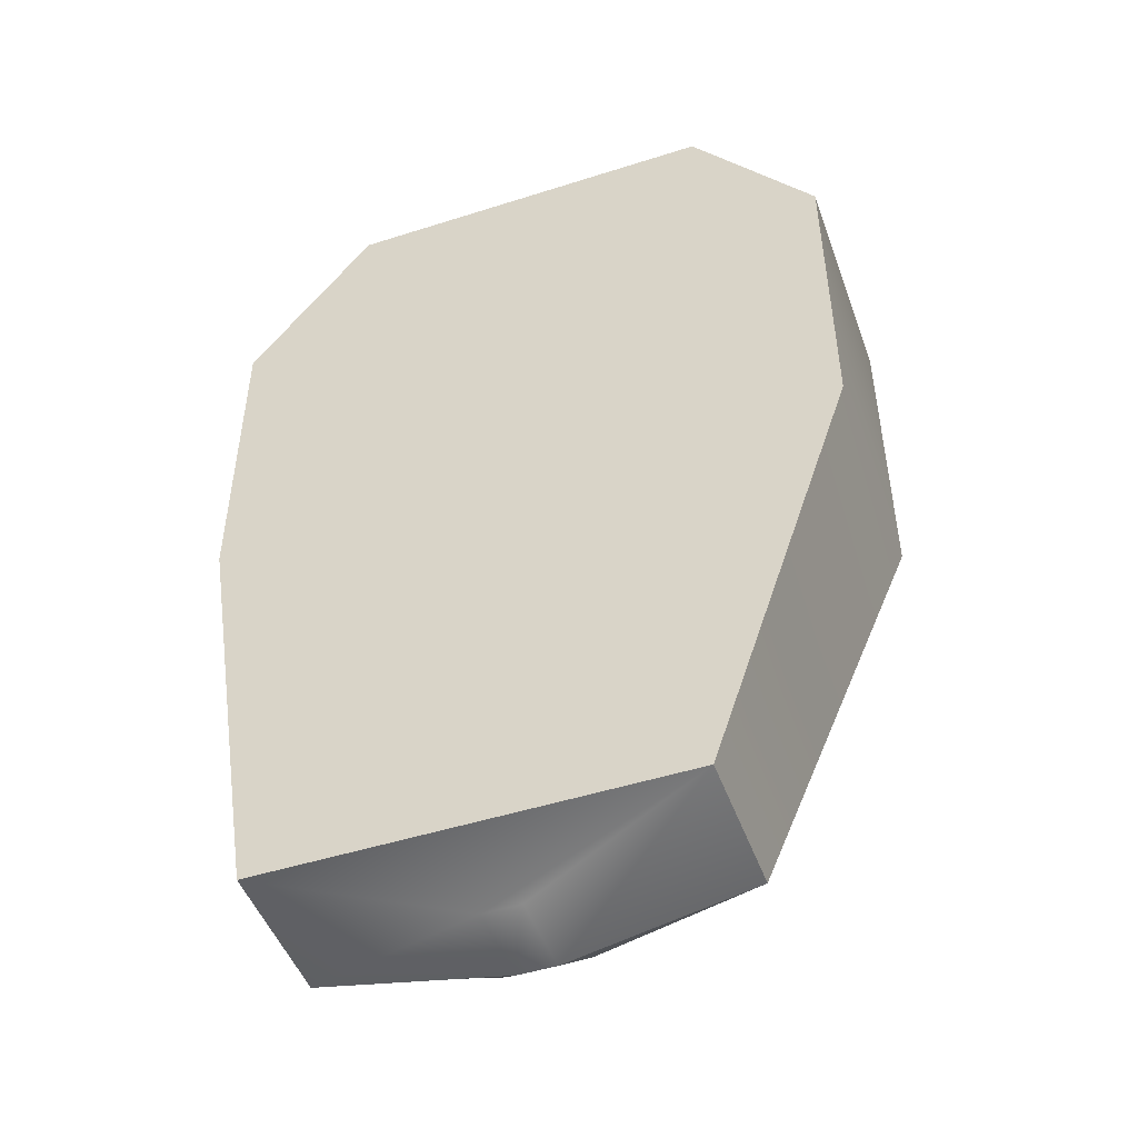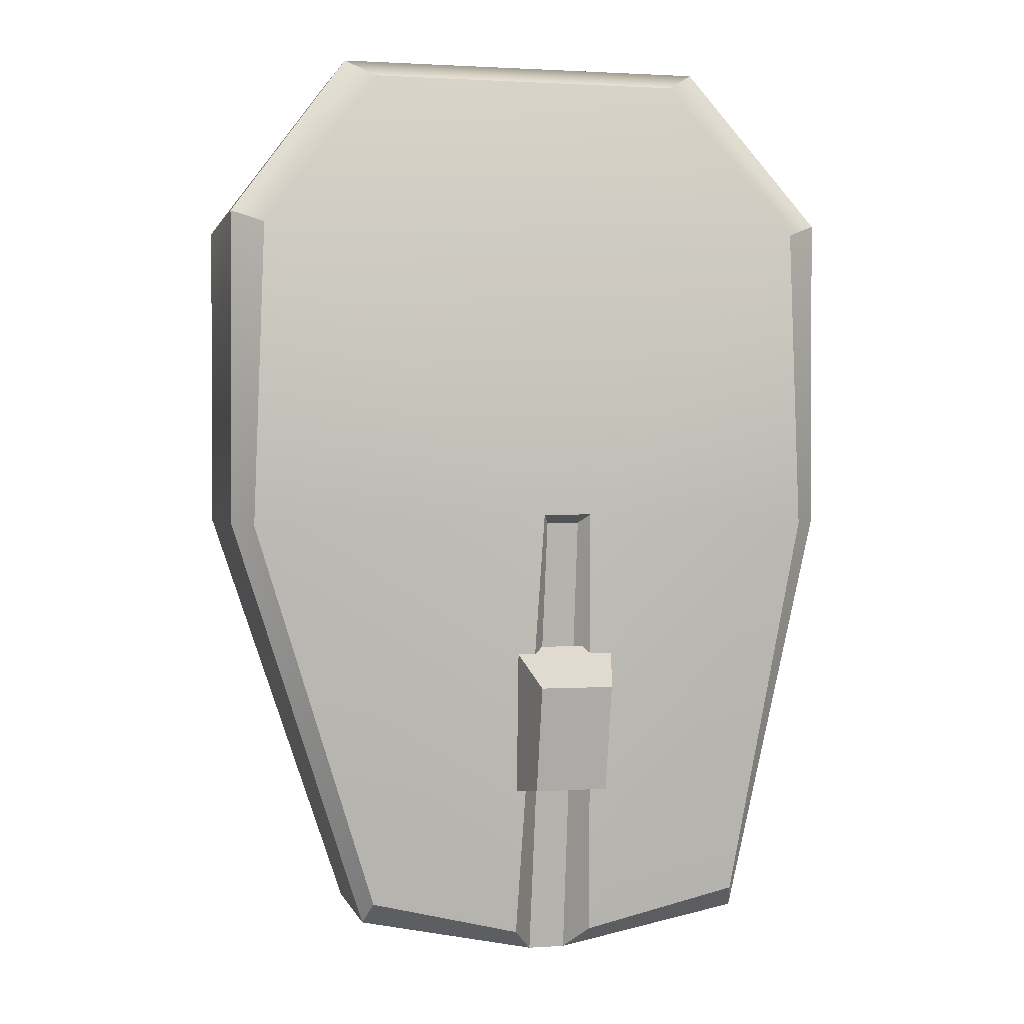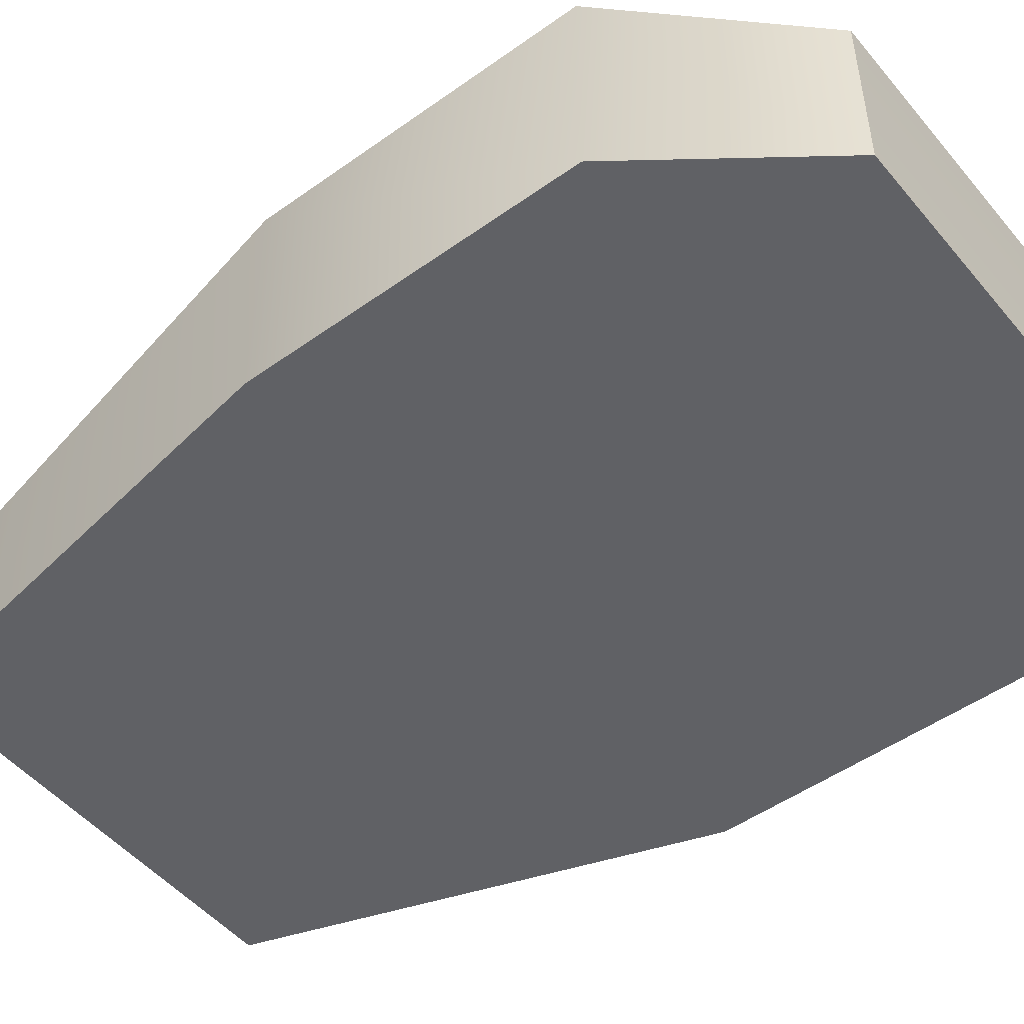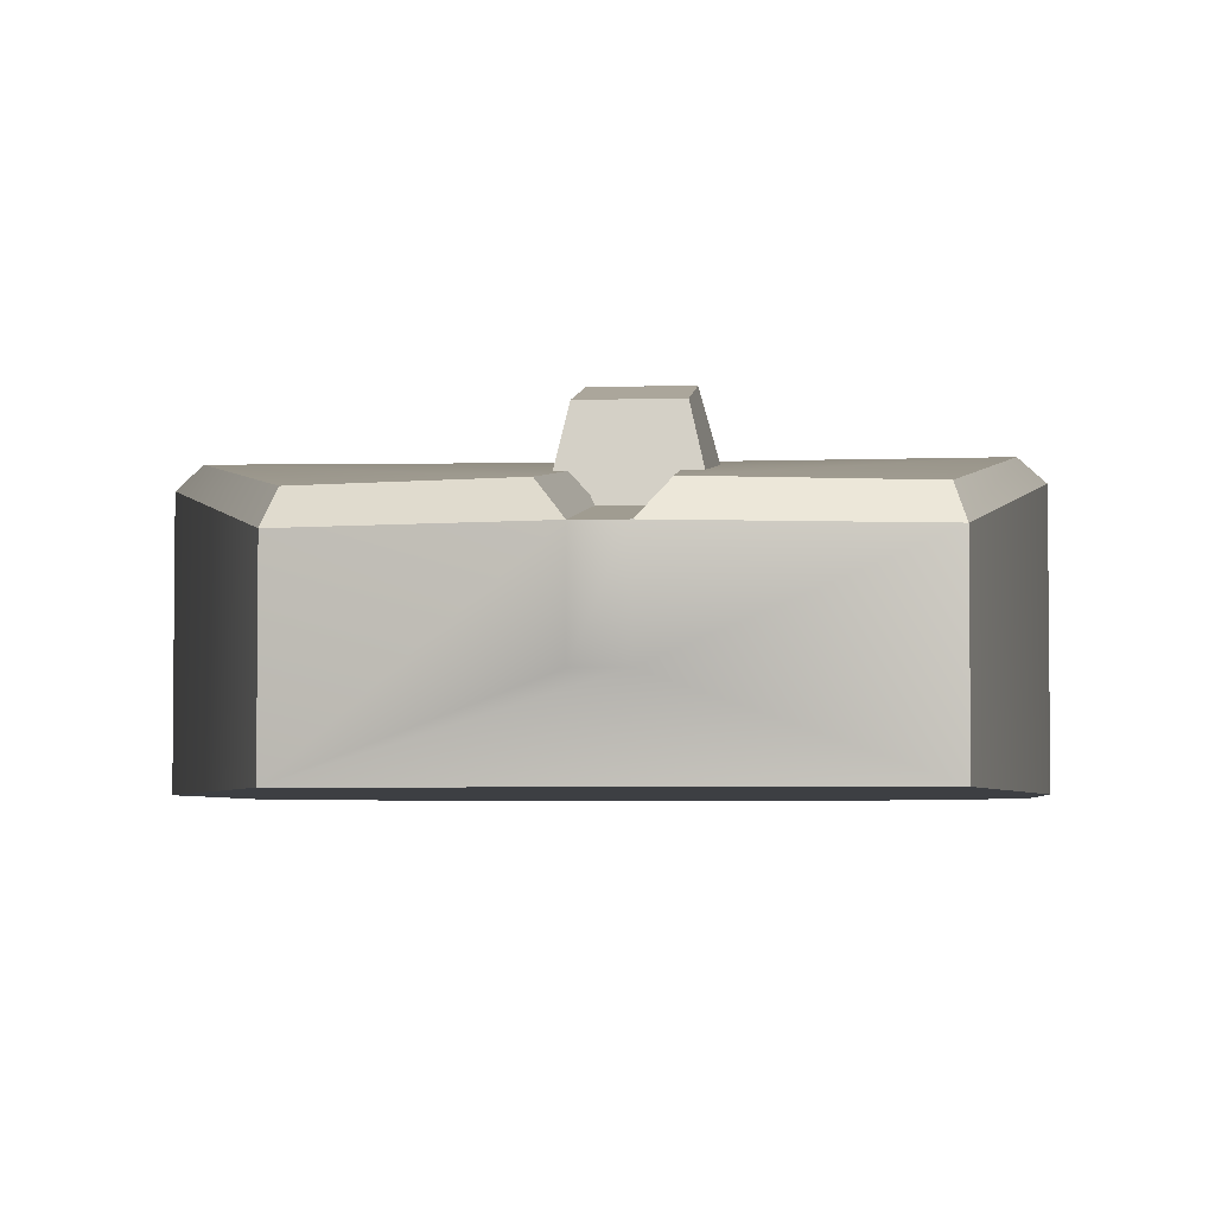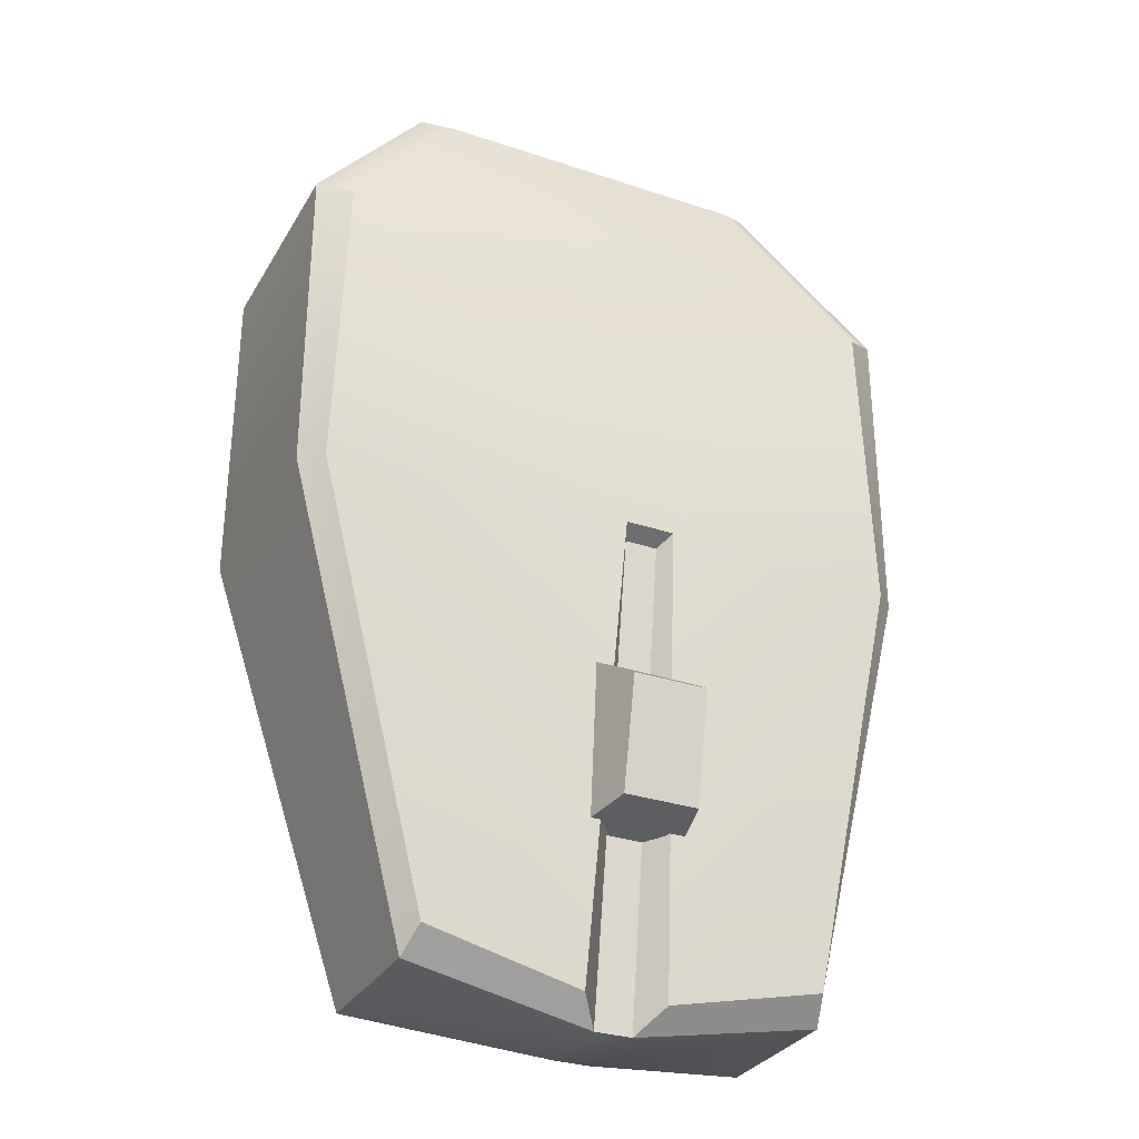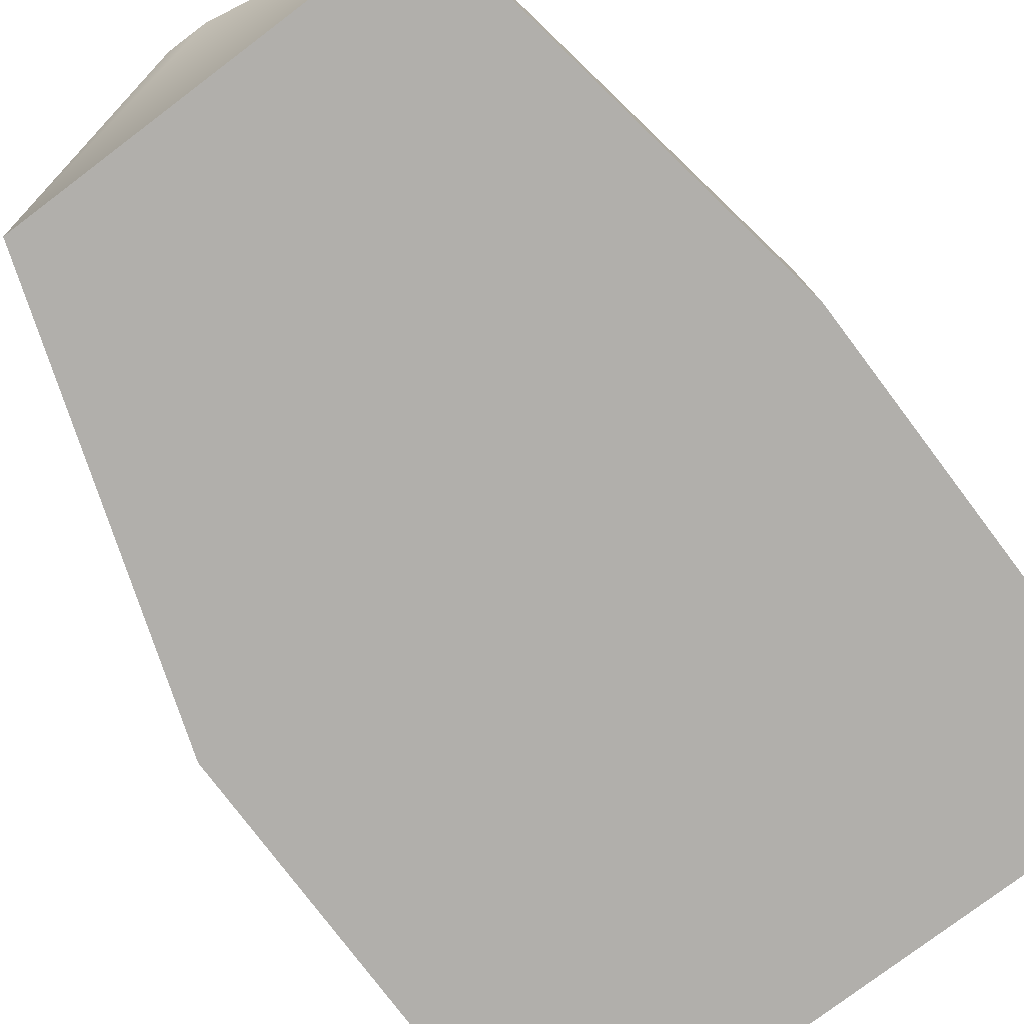
<metadata>
{"format":"obj","ext":"obj","renderer":"f3d","projection":"perspective","resolution":1024,"background":"white","views":[{"elev":-48.4,"azim":19.6,"up":"+Z"},{"elev":1.2,"azim":166.7,"up":"+Z"},{"elev":-49.8,"azim":-51.8,"up":"+Y"},{"elev":-4.0,"azim":-175.3,"up":"+Y"},{"elev":-30.9,"azim":154.4,"up":"+Z"},{"elev":-78.2,"azim":-143.0,"up":"+Y"}]}
</metadata>
<code>
v -2.586 0 6.468
v 2.578 0 6.468
v -2.586 2.354 6.468
v 2.578 2.354 6.468
v -3.321 2.058 -5.963
v 2.297 2.058 -5.963
v -3.321 0 -5.963
v 2.297 0 -5.963
v -4.268 0 -0.1315
v -4.268 2.992 -0.1315
v 4.268 2.992 -0.1315
v 4.268 0 -0.1315
v -4.268 0 4.212
v -4.268 2.992 4.212
v 4.268 2.992 4.212
v 4.268 0 4.212
v -0.6989 2.992 -0.1315
v -0.7266 2.058 -6.468
v -0.7266 0.912 -6.468
v -0.211 0.912 -6.468
v -0.211 2.058 -6.468
v -0.2499 2.992 -0.1315
v 0.08325 2.431 -6.139
v -0.142 3.253 -0.009632
v 3.981 3.253 -0.1432
v 2.193 2.431 -5.634
v -3.83 3.254 4.041
v -0.8144 3.253 -0.009823
v -3.976 3.253 -0.144
v 2.168 2.682 6.214
v 3.833 3.254 4.042
v -2.176 2.682 6.214
v -1.027 2.431 -6.14
v -3.209 2.431 -5.635
v -1.241 2.842 -1.927
v 0.2155 2.842 -1.927
v -1.02 3.658 -2.442
v -0.005246 3.658 -2.442
v -1.02 3.337 -3.937
v -0.005246 3.337 -3.937
v -1.241 2.381 -4.072
v 0.2155 2.381 -4.072
f 2 4 3 1
f 23 24 25 26
f 8 20 21 6
f 7 8 12 9
f 11 12 8 6
f 7 9 10 5
f 10 9 13 14
f 27 28 29
f 15 16 12 11
f 12 16 13 9
f 14 13 1 3
f 30 31 27 32
f 2 16 15 4
f 16 2 1 13
f 29 28 33 34
f 19 20 8 7
f 5 18 19 7
f 18 21 20 19
f 22 21 18 17
f 24 31 25
f 27 31 24 28
f 21 22 24 23
f 11 6 26 25
f 6 21 23 26
f 10 14 27 29
f 4 15 31 30
f 14 3 32 27
f 3 4 30 32
f 17 18 33 28
f 18 5 34 33
f 5 10 29 34
f 15 11 25 31
f 22 17 28 24
f 35 36 38 37
f 37 38 40 39
f 39 40 42 41
f 36 42 40 38
f 41 35 37 39

</code>
